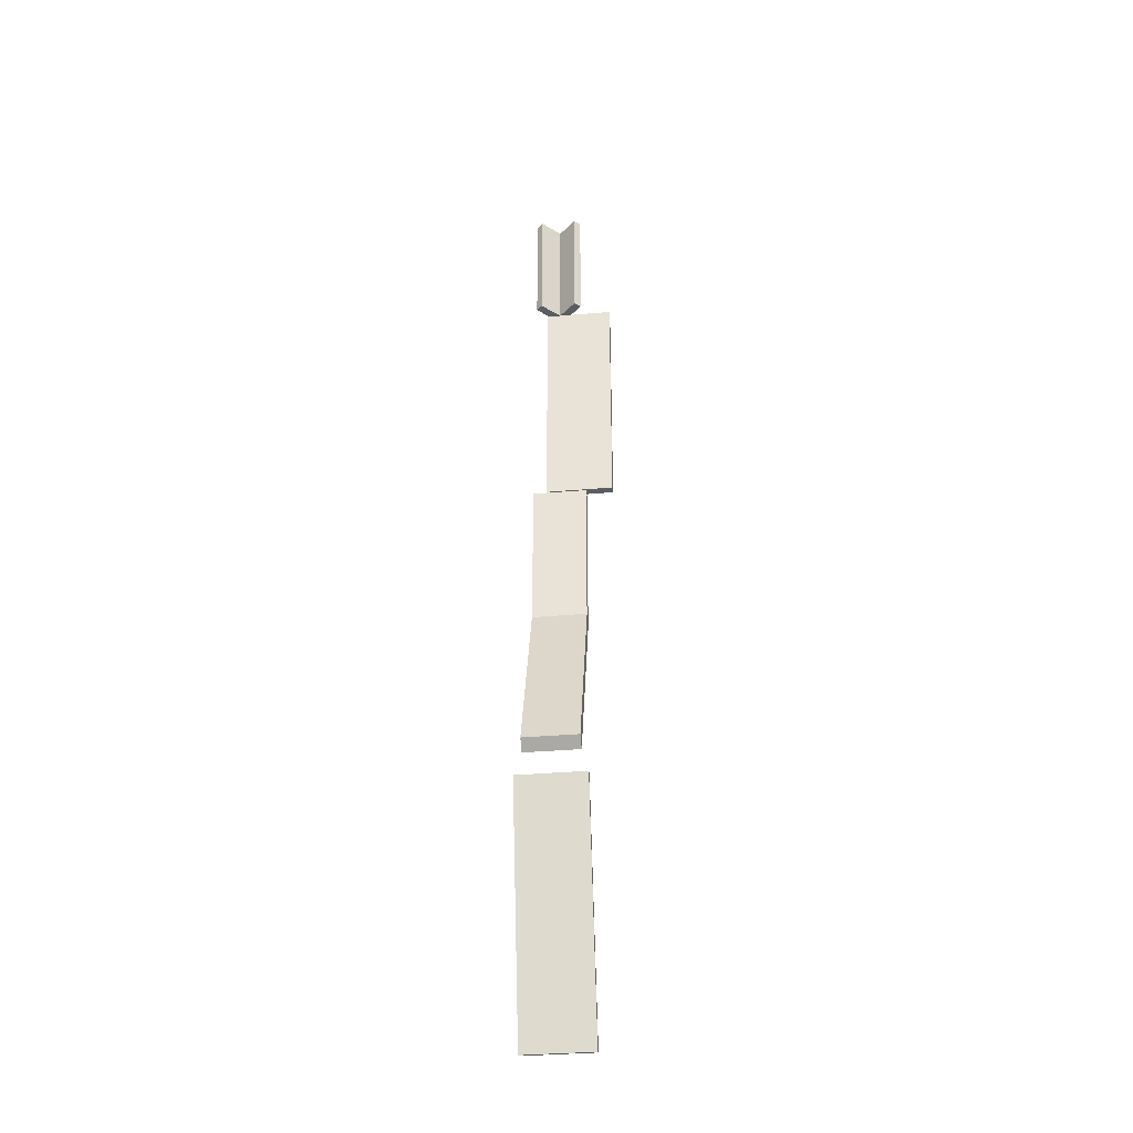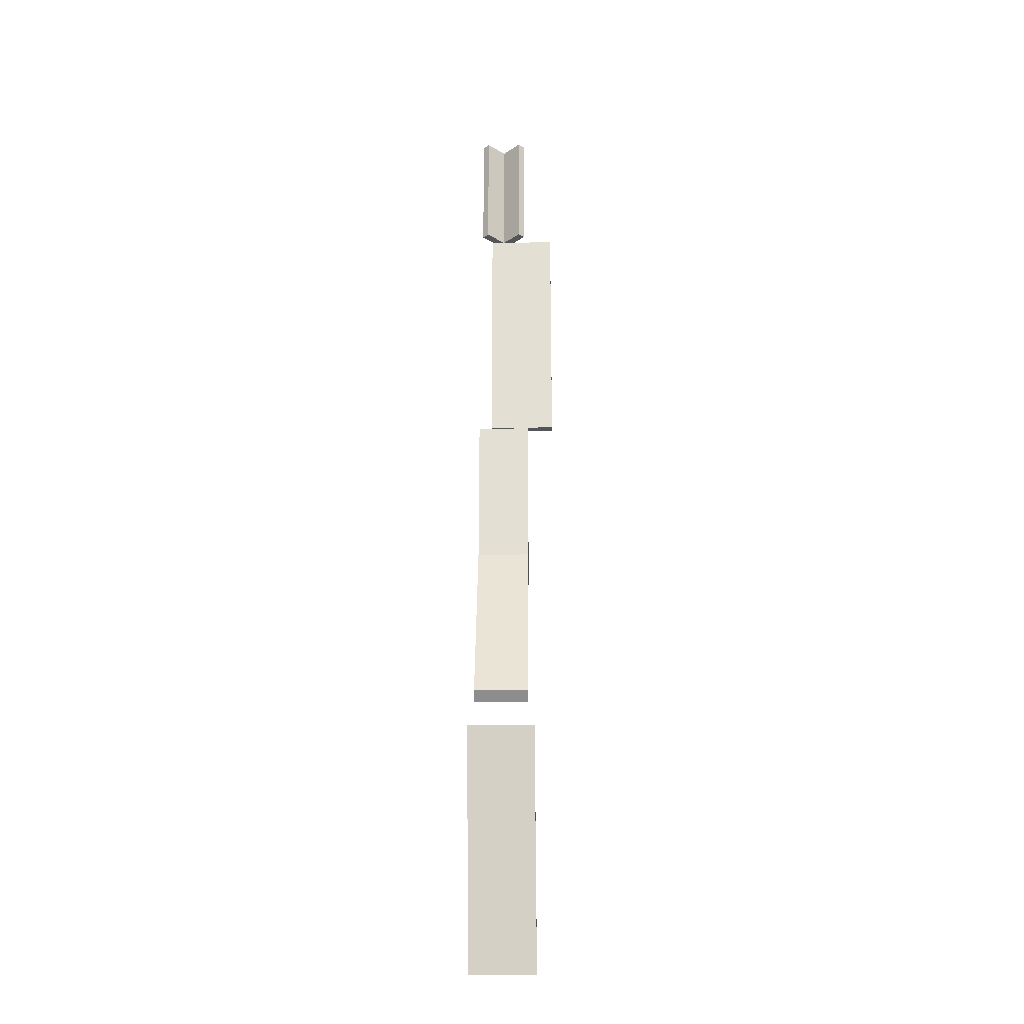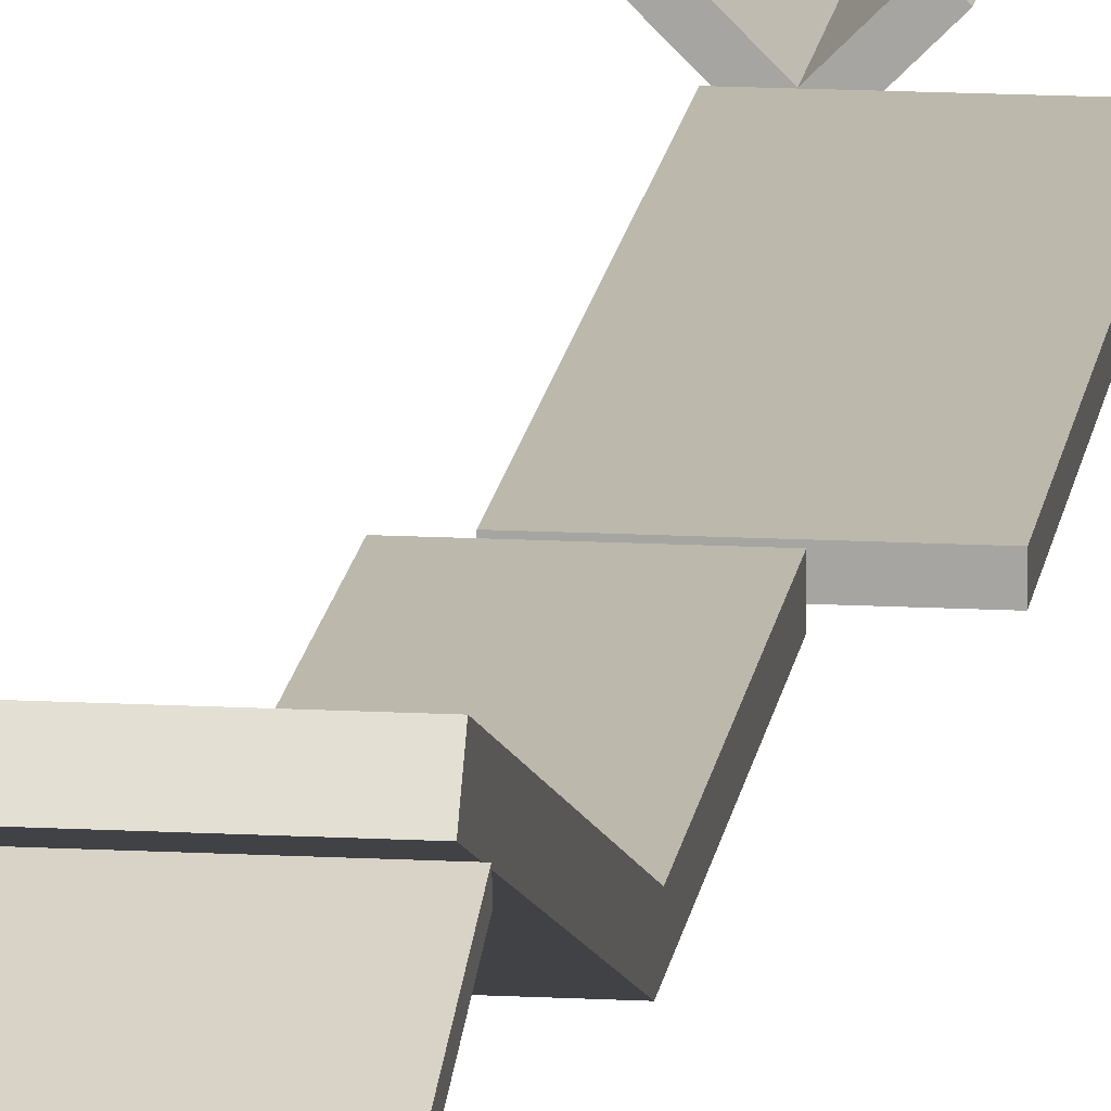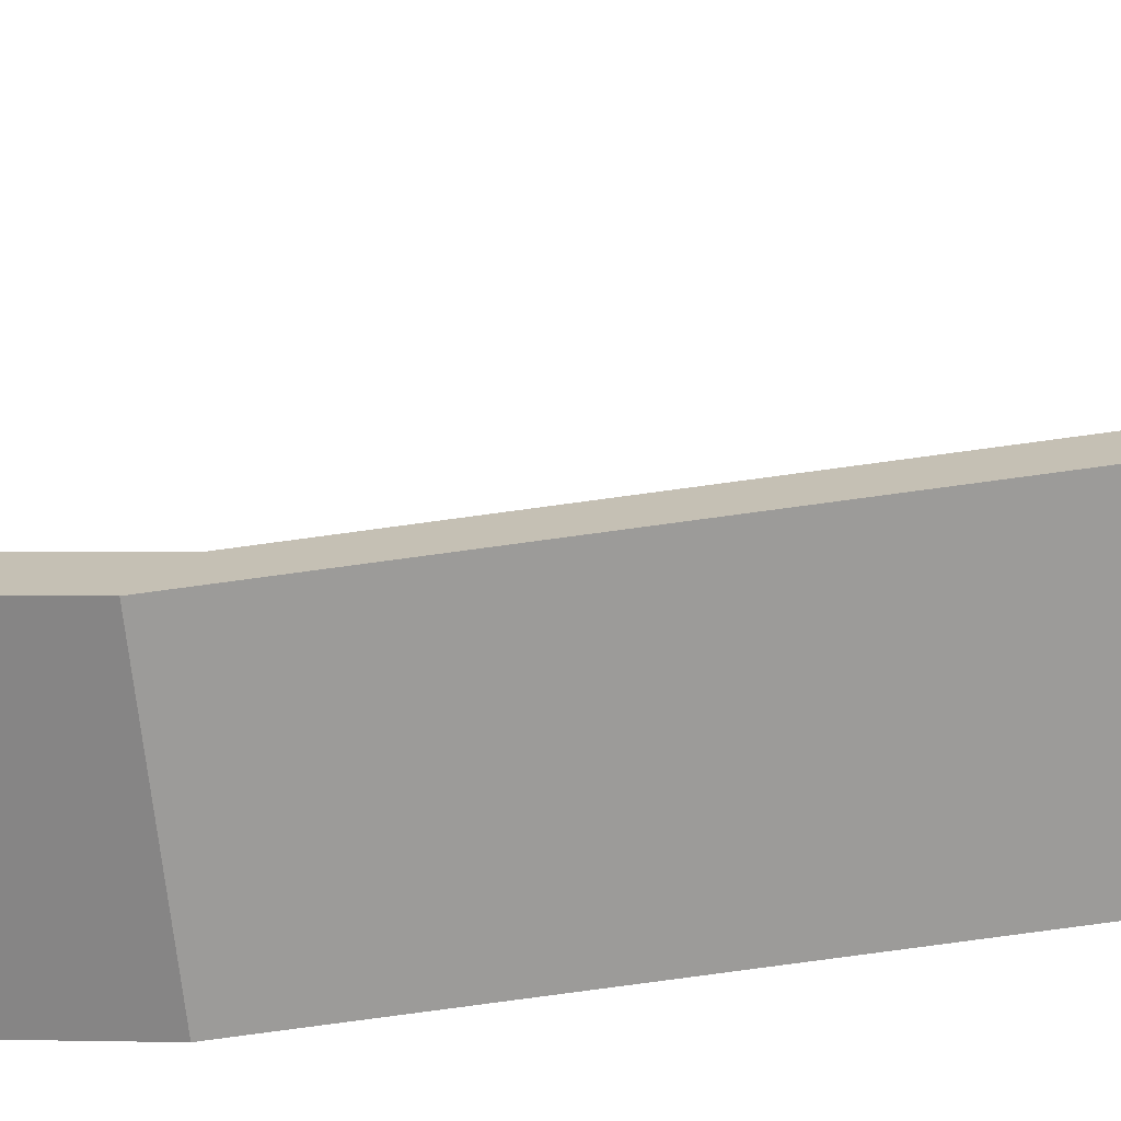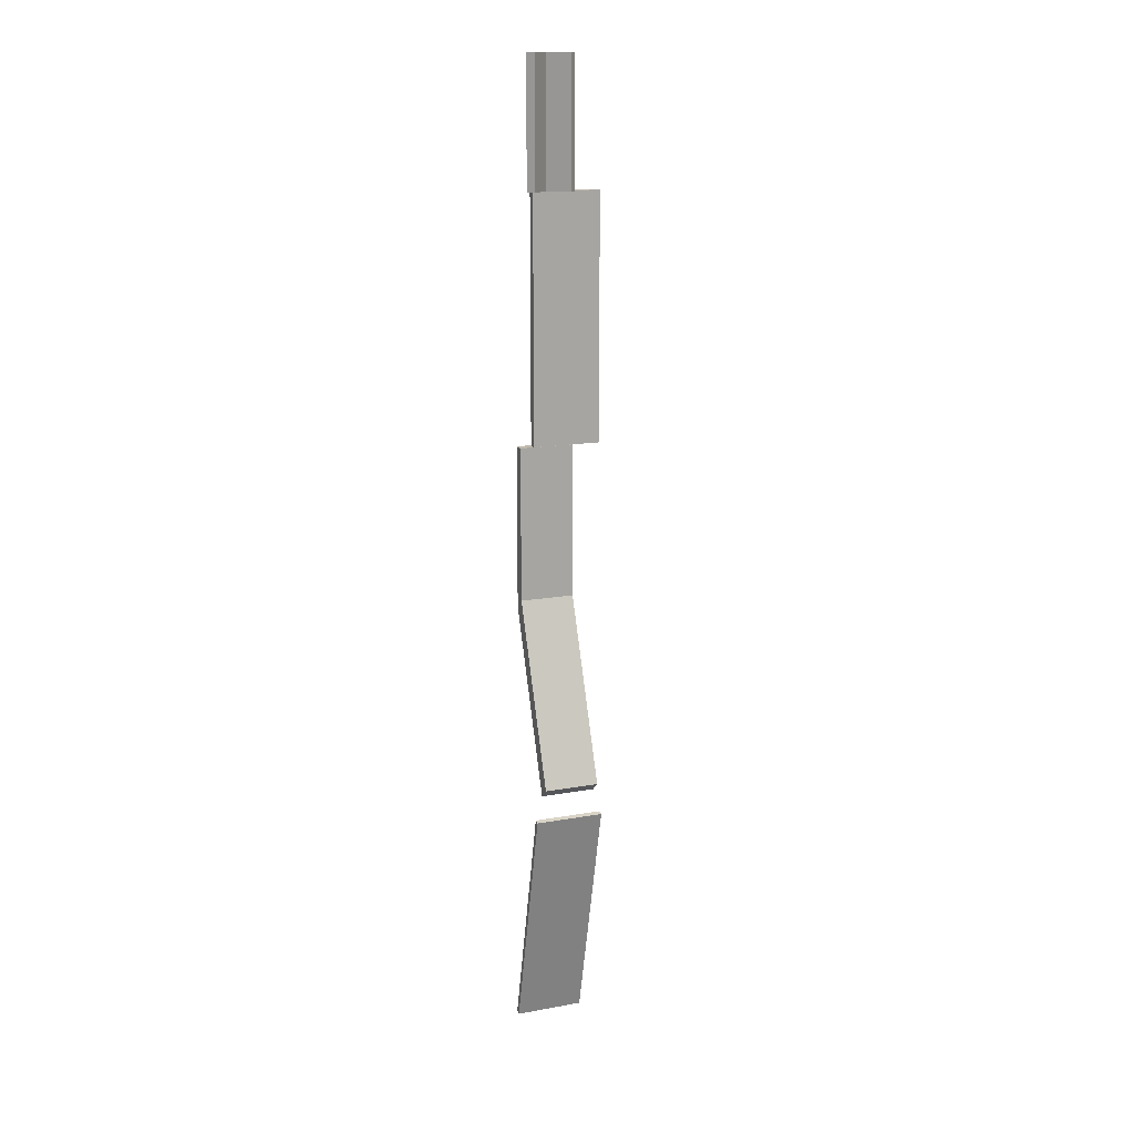
<metadata>
{"format":"obj","ext":"obj","renderer":"f3d","projection":"perspective","resolution":1024,"background":"white","views":[{"elev":-35.8,"azim":-173.5,"up":"+Z"},{"elev":-24.0,"azim":-178.3,"up":"+Z"},{"elev":14.6,"azim":-173.1,"up":"+Y"},{"elev":-69.8,"azim":-82.0,"up":"+Y"},{"elev":15.1,"azim":158.9,"up":"+Z"}]}
</metadata>
<code>
o step2.5
v -0.4 0.9968 -3.47
v 0.4 -0 -0.8692
v -0.4 -0 -0.8692
v 0.4 -0 1.529
v -0.4 -0 1.529
v -0.4 0.1599 -0.7321
v -0.4 0.1599 1.529
v 0.4 0.9968 -3.47
v 0.4 0.1599 -0.7321
v 0.4 1.156 -3.332
v 0.4 0.1599 1.529
v -0.4 1.156 -3.332
f 4 5 3 2
f 8 10 9 2
f 5 7 6 3
f 1 8 2 3
f 9 11 4 2
f 4 11 5
f 11 7 5
f 12 10 8 1
f 10 12 6 9
f 12 1 3 6
f 7 11 9 6
o 部件2网格.001
v 0.2 0.175 5.134
v -0.8 0.175 5.134
v 0.2 0.055 5.134
v -0.8 0.055 5.134
v 0.2 0.055 1.534
v -0.8 0.055 1.534
v 0.2 0.175 1.534
v -0.8 0.175 1.534
f 19 13 15 17
f 18 20 19 17
f 14 16 15 13
f 20 18 16 14
f 16 18 17 15
f 19 20 14 13
o step1_2
v -1e-06 0.1768 7
v -0.3536 0.3536 7
v 0 -0 7
v 0.2652 0.4419 7
v 0.3536 0.3536 7
v -0.3536 0.3536 5.134
v -1e-06 -0 5.134
v 0.3536 0.3536 5.134
v -1e-06 0.1768 5.134
v -0.2652 0.4419 5.134
v -0.2652 0.4419 7
v 0.2652 0.4419 5.134
f 30 26 22 31
f 31 22 23 21
f 32 28 27 29
f 26 27 23 22
f 30 29 27
f 26 30 27
f 25 24 21 23
f 32 29 21 24
f 32 24 25 28
f 27 28 25 23
f 30 31 21 29
o 部件2网格
v 0.5 1.073 -3.848
v -0.5 1.073 -3.848
v 0.5 1 -3.83
v -0.5 1 -3.83
v 0.5 0.1291 -7.323
v -0.5 0.1291 -7.323
v 0.5 0.2019 -7.341
v -0.5 0.2019 -7.341
f 36 38 37 35
f 38 40 39 37
f 39 33 35 37
f 40 38 36 34
f 34 36 35 33
f 39 40 34 33

</code>
